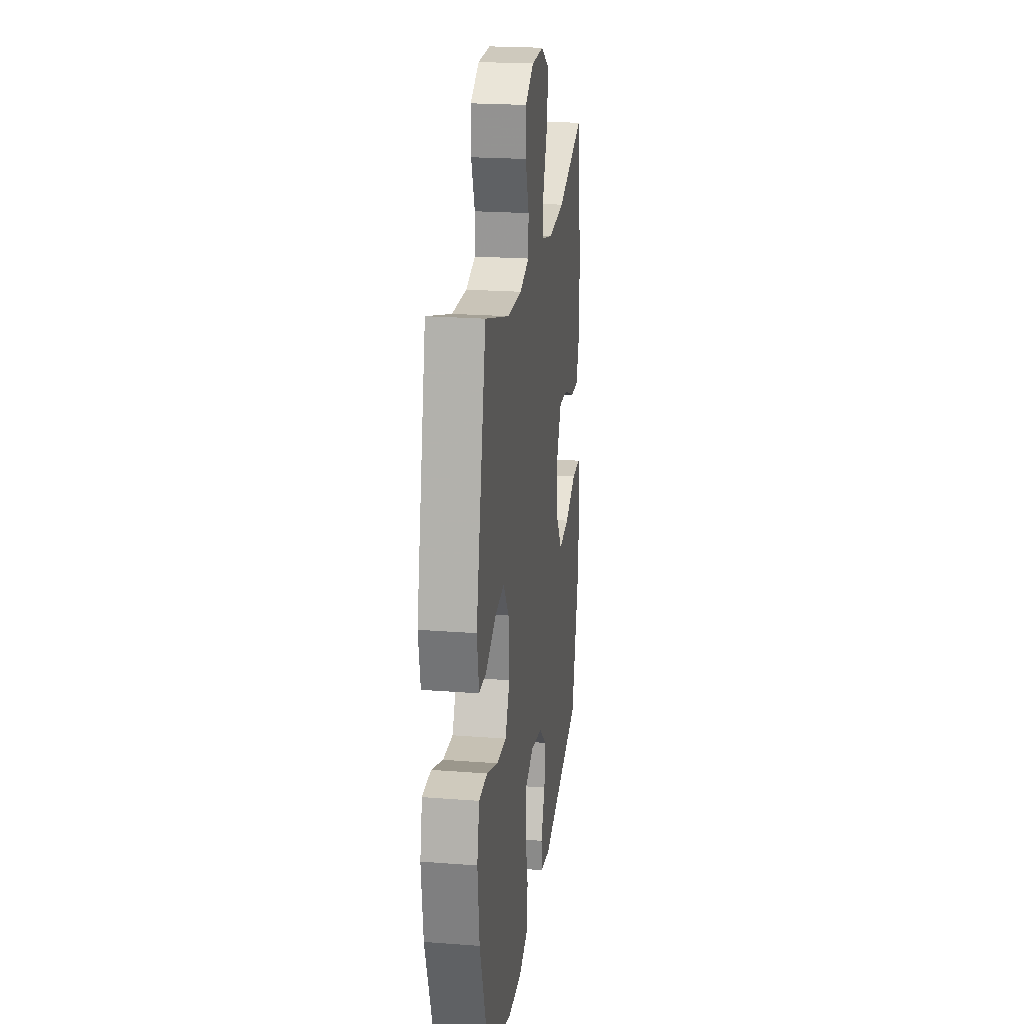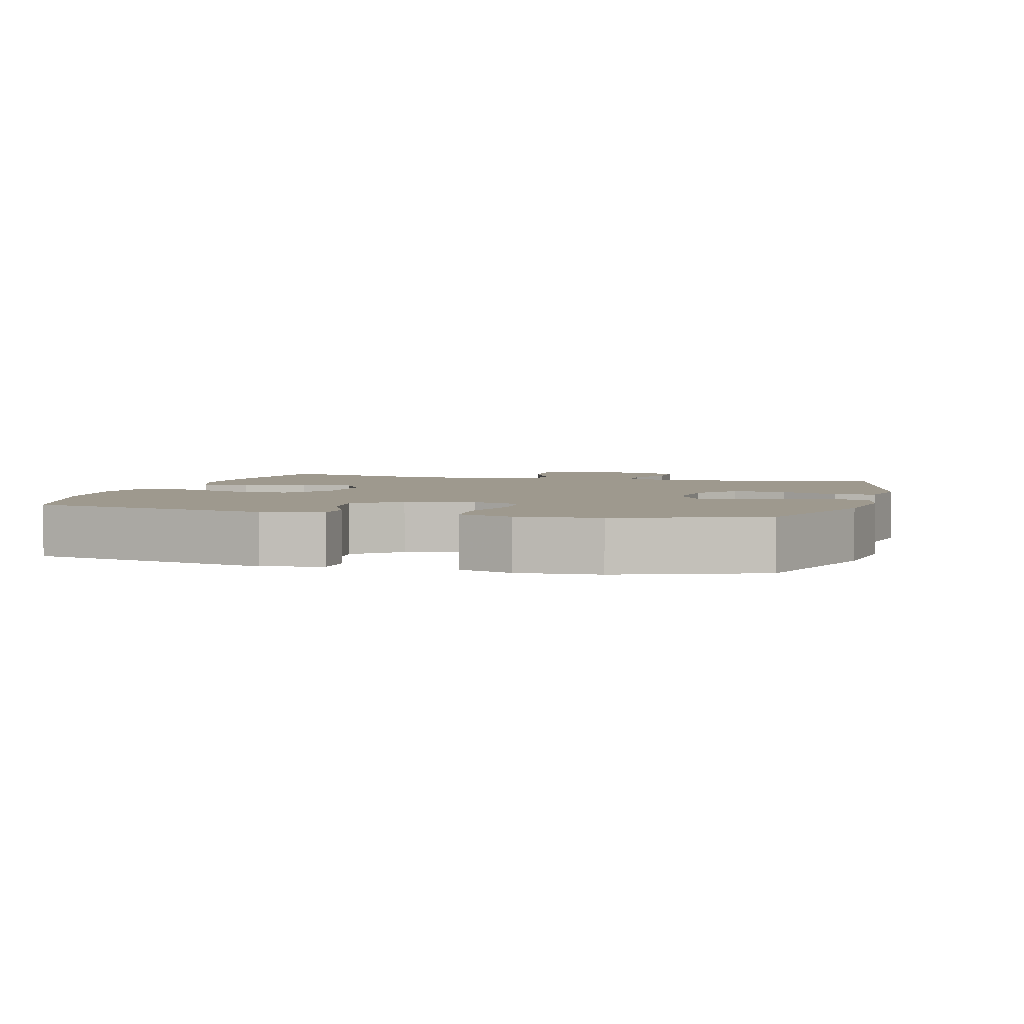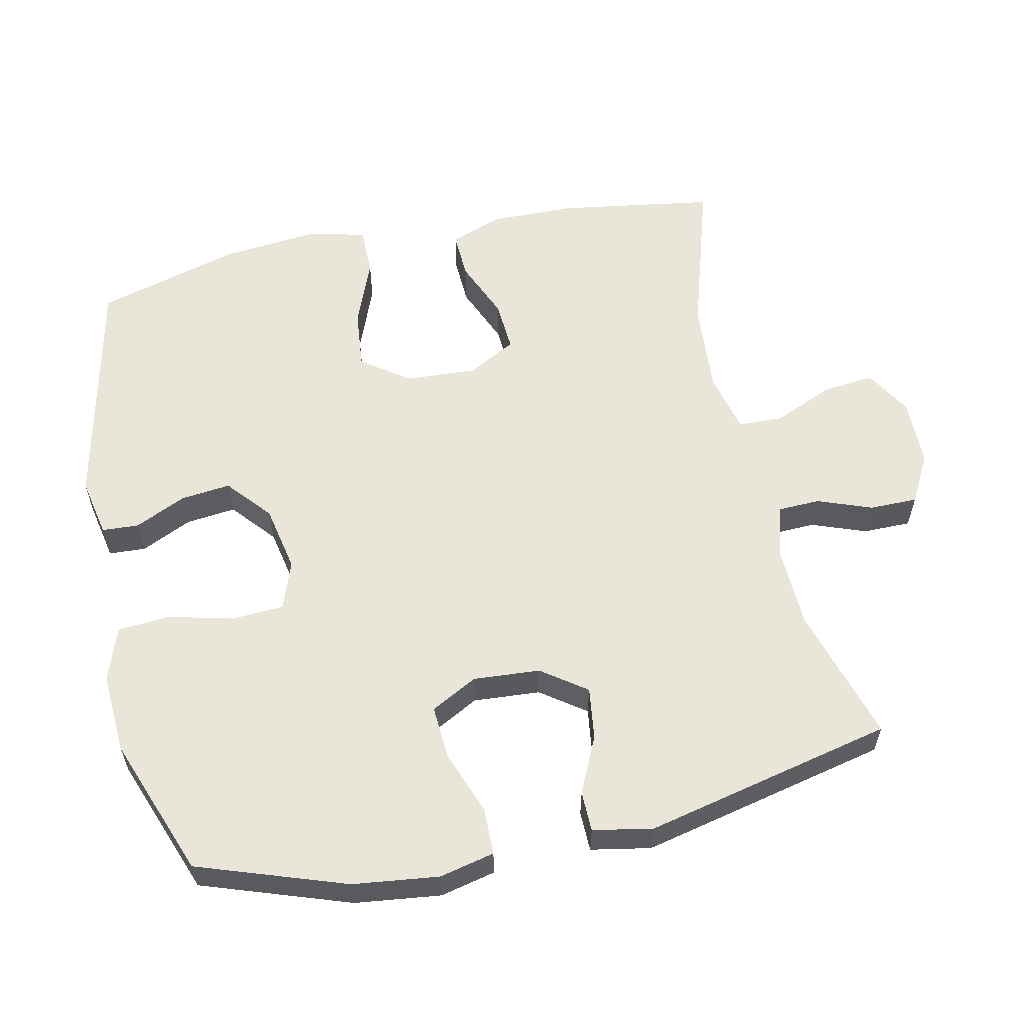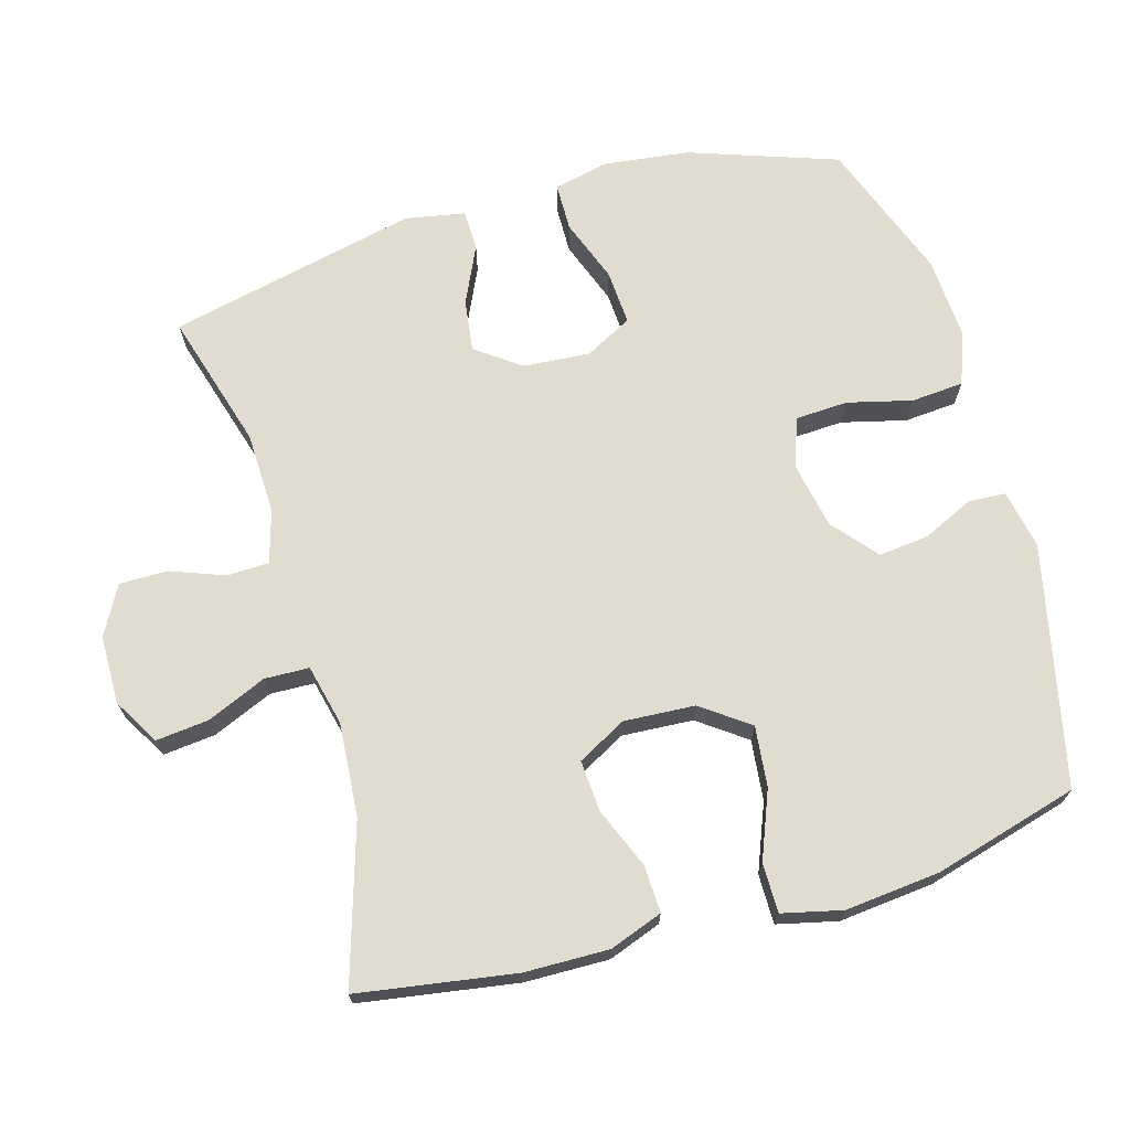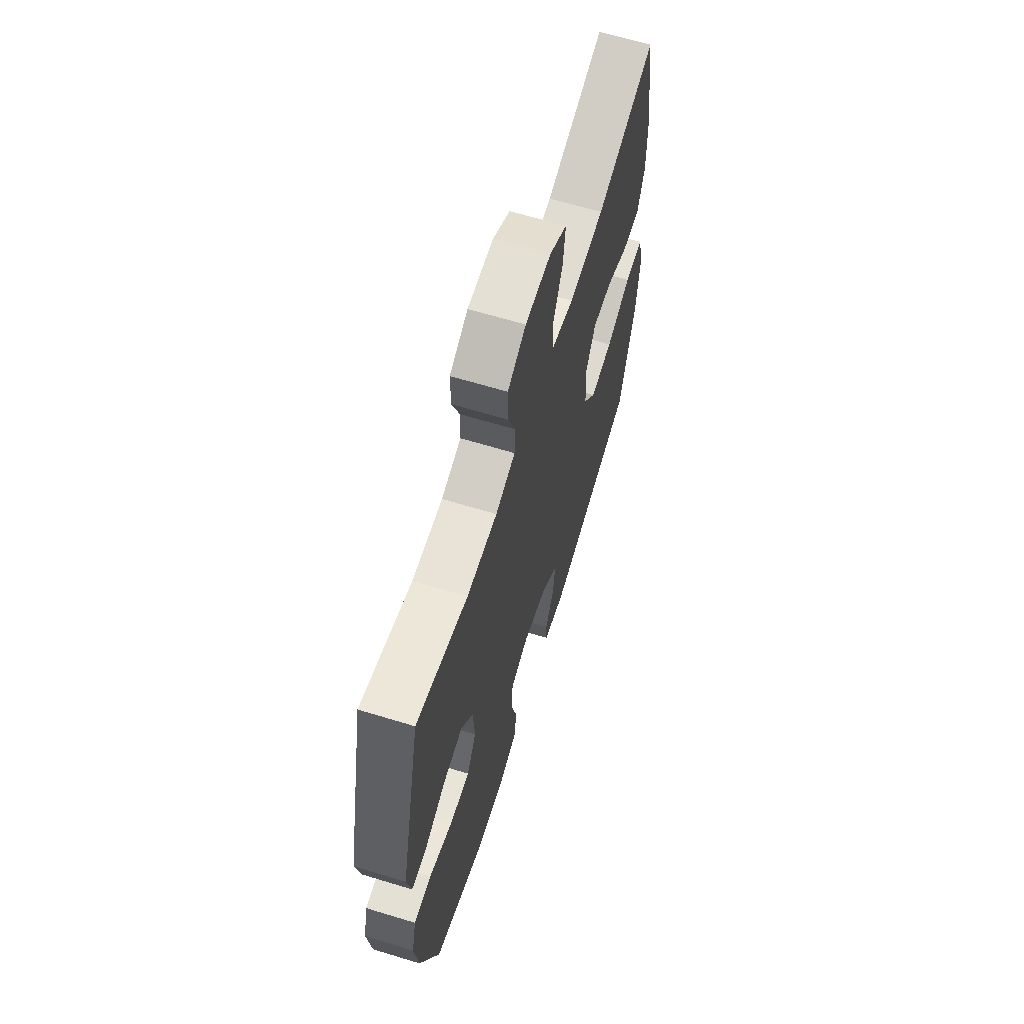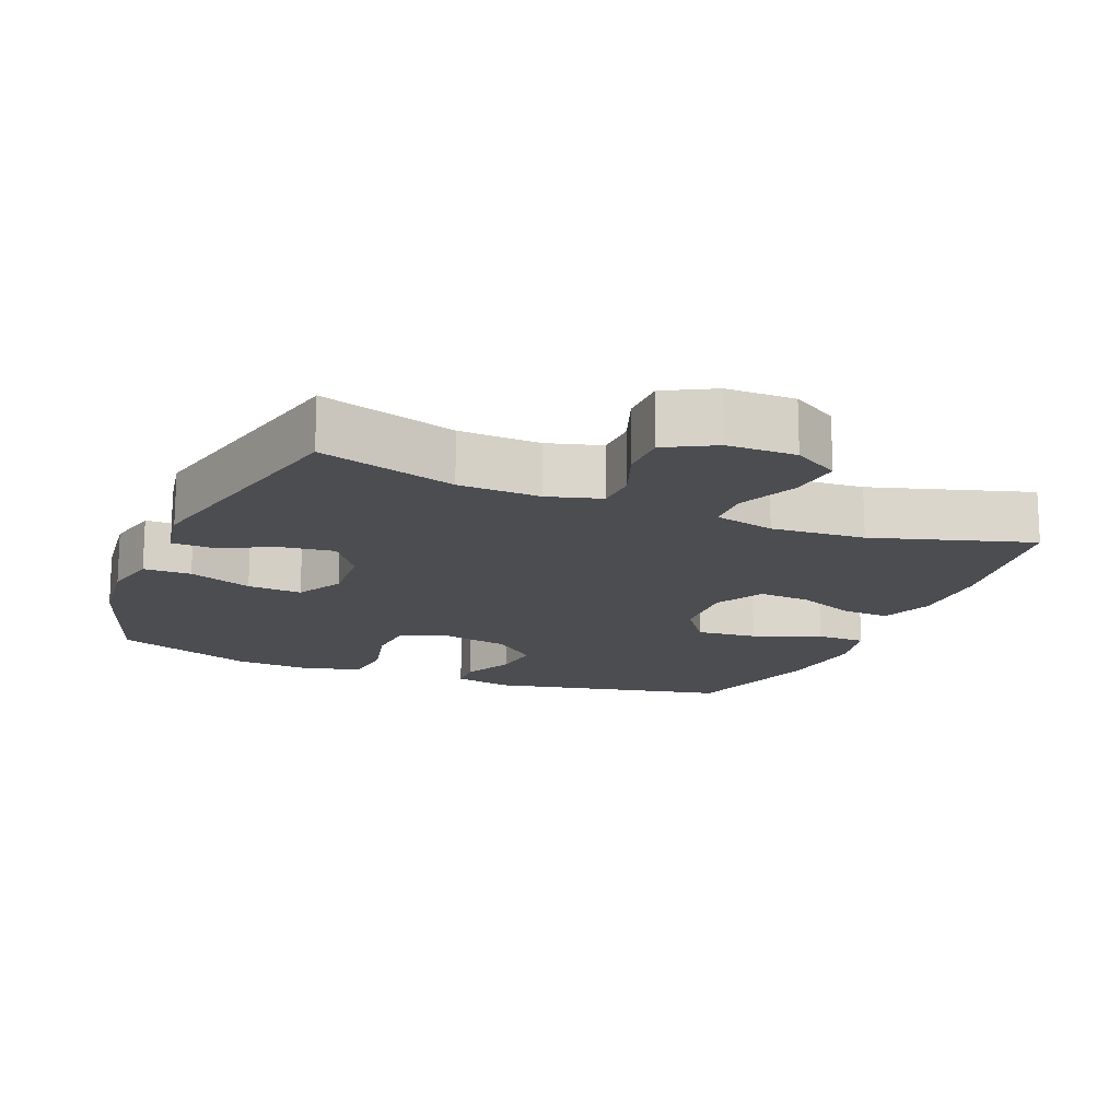
<metadata>
{"format":"obj","ext":"obj","renderer":"f3d","projection":"perspective","resolution":1024,"background":"white","views":[{"elev":22.1,"azim":-82.4,"up":"+Z"},{"elev":3.5,"azim":-164.8,"up":"+Y"},{"elev":58.4,"azim":-102.2,"up":"+Y"},{"elev":69.7,"azim":74.1,"up":"+Y"},{"elev":64.6,"azim":-72.9,"up":"+Z"},{"elev":-15.7,"azim":-22.5,"up":"+Y"}]}
</metadata>
<code>
v 0.5 0.07 -0.5
v 0.156 0.07 -0.575
v 0.071 0.07 -0.558
v 0.068 0.07 -0.505
v 0.102 0.07 -0.432
v 0.11 0.07 -0.36
v 0.047 0.07 -0.306
v -0.049 0.07 -0.287
v -0.119 0.07 -0.312
v -0.123 0.07 -0.387
v -0.1 0.07 -0.48
v -0.106 0.07 -0.555
v -0.183 0.07 -0.582
v -0.299 0.07 -0.575
v -0.5 0.07 -0.5
v -0.573 0.07 -0.288
v -0.588 0.07 -0.165
v -0.57 0.07 -0.086
v -0.502 0.07 -0.085
v -0.411 0.07 -0.119
v -0.333 0.07 -0.124
v -0.297 0.07 -0.057
v -0.304 0.07 0.039
v -0.35 0.07 0.103
v -0.425 0.07 0.093
v -0.507 0.07 0.055
v -0.565 0.07 0.056
v -0.581 0.07 0.142
v -0.5 0.07 0.5
v -0.304 0.07 0.442
v -0.187 0.07 0.438
v -0.111 0.07 0.46
v -0.109 0.07 0.52
v -0.138 0.07 0.598
v -0.138 0.07 0.667
v -0.068 0.07 0.705
v 0.03 0.07 0.706
v 0.096 0.07 0.667
v 0.088 0.07 0.592
v 0.051 0.07 0.506
v 0.053 0.07 0.442
v 0.14 0.07 0.421
v 0.274 0.07 0.431
v 0.5 0.07 0.5
v 0.535 0.07 0.275
v 0.537 0.07 0.154
v 0.509 0.07 0.078
v 0.441 0.07 0.081
v 0.355 0.07 0.117
v 0.281 0.07 0.122
v 0.243 0.07 0.052
v 0.249 0.07 -0.05
v 0.298 0.07 -0.118
v 0.385 0.07 -0.109
v 0.481 0.07 -0.071
v 0.552 0.07 -0.071
v 0.572 0.07 -0.157
v 0.558 0.07 -0.293
v 0.5 0 -0.5
v 0.156 0 -0.575
v 0.071 0 -0.558
v 0.068 0 -0.505
v 0.102 0 -0.432
v 0.11 0 -0.36
v 0.047 0 -0.306
v -0.049 0 -0.287
v -0.119 0 -0.312
v -0.123 0 -0.387
v -0.1 0 -0.48
v -0.106 0 -0.555
v -0.183 0 -0.582
v -0.299 0 -0.575
v -0.5 0 -0.5
v -0.573 0 -0.288
v -0.588 0 -0.165
v -0.57 0 -0.086
v -0.502 0 -0.085
v -0.411 0 -0.119
v -0.333 0 -0.124
v -0.297 0 -0.057
v -0.304 0 0.039
v -0.35 0 0.103
v -0.425 0 0.093
v -0.507 0 0.055
v -0.565 0 0.056
v -0.581 0 0.142
v -0.5 0 0.5
v -0.304 0 0.442
v -0.187 0 0.438
v -0.111 0 0.46
v -0.109 0 0.52
v -0.138 0 0.598
v -0.138 0 0.667
v -0.068 0 0.705
v 0.03 0 0.706
v 0.096 0 0.667
v 0.088 0 0.592
v 0.051 0 0.506
v 0.053 0 0.442
v 0.14 0 0.421
v 0.274 0 0.431
v 0.5 0 0.5
v 0.535 0 0.275
v 0.537 0 0.154
v 0.509 0 0.078
v 0.441 0 0.081
v 0.355 0 0.117
v 0.281 0 0.122
v 0.243 0 0.052
v 0.249 0 -0.05
v 0.298 0 -0.118
v 0.385 0 -0.109
v 0.481 0 -0.071
v 0.552 0 -0.071
v 0.572 0 -0.157
v 0.558 0 -0.293
f 3 4 5
f 2 3 5
f 1 2 5
f 58 1 5
f 57 58 5
f 56 57 5
f 55 56 5
f 54 55 5
f 53 54 5 6
f 52 53 6 7
f 51 52 7 8
f 50 51 8 9
f 47 48 49
f 46 47 49
f 45 46 49
f 44 45 49
f 43 44 49
f 42 43 49 50
f 41 42 50 9
f 38 39 40
f 37 38 40
f 36 37 40
f 35 36 40
f 34 35 40
f 33 34 40
f 40 41 9
f 33 40 9
f 32 33 9
f 28 29 30
f 27 28 30
f 26 27 30
f 25 26 30
f 24 25 30 31
f 23 24 31 32
f 18 19 20
f 17 18 20
f 16 17 20
f 15 16 20
f 14 15 20
f 13 14 20
f 12 13 20
f 11 12 20
f 10 11 20
f 10 20 21
f 32 9 10
f 23 32 10
f 22 23 10
f 10 21 22
f 63 62 61
f 63 61 60
f 63 60 59
f 63 59 116
f 63 116 115
f 63 115 114
f 63 114 113
f 63 113 112
f 64 63 112 111
f 65 64 111 110
f 66 65 110 109
f 67 66 109 108
f 107 106 105
f 107 105 104
f 107 104 103
f 107 103 102
f 107 102 101
f 108 107 101 100
f 67 108 100 99
f 98 97 96
f 98 96 95
f 98 95 94
f 98 94 93
f 98 93 92
f 98 92 91
f 67 99 98
f 67 98 91
f 67 91 90
f 88 87 86
f 88 86 85
f 88 85 84
f 88 84 83
f 89 88 83 82
f 90 89 82 81
f 78 77 76
f 78 76 75
f 78 75 74
f 78 74 73
f 78 73 72
f 78 72 71
f 78 71 70
f 78 70 69
f 78 69 68
f 79 78 68
f 68 67 90
f 68 90 81
f 68 81 80
f 80 79 68
f 1 59 60 2
f 2 60 61 3
f 3 61 62 4
f 4 62 63 5
f 5 63 64 6
f 6 64 65 7
f 7 65 66 8
f 8 66 67 9
f 9 67 68 10
f 10 68 69 11
f 11 69 70 12
f 12 70 71 13
f 13 71 72 14
f 14 72 73 15
f 15 73 74 16
f 16 74 75 17
f 17 75 76 18
f 18 76 77 19
f 19 77 78 20
f 20 78 79 21
f 21 79 80 22
f 22 80 81 23
f 23 81 82 24
f 24 82 83 25
f 25 83 84 26
f 26 84 85 27
f 27 85 86 28
f 28 86 87 29
f 29 87 88 30
f 30 88 89 31
f 31 89 90 32
f 32 90 91 33
f 33 91 92 34
f 34 92 93 35
f 35 93 94 36
f 36 94 95 37
f 37 95 96 38
f 38 96 97 39
f 39 97 98 40
f 40 98 99 41
f 41 99 100 42
f 42 100 101 43
f 43 101 102 44
f 44 102 103 45
f 45 103 104 46
f 46 104 105 47
f 47 105 106 48
f 48 106 107 49
f 49 107 108 50
f 50 108 109 51
f 51 109 110 52
f 52 110 111 53
f 53 111 112 54
f 54 112 113 55
f 55 113 114 56
f 56 114 115 57
f 57 115 116 58
f 58 116 59 1

</code>
